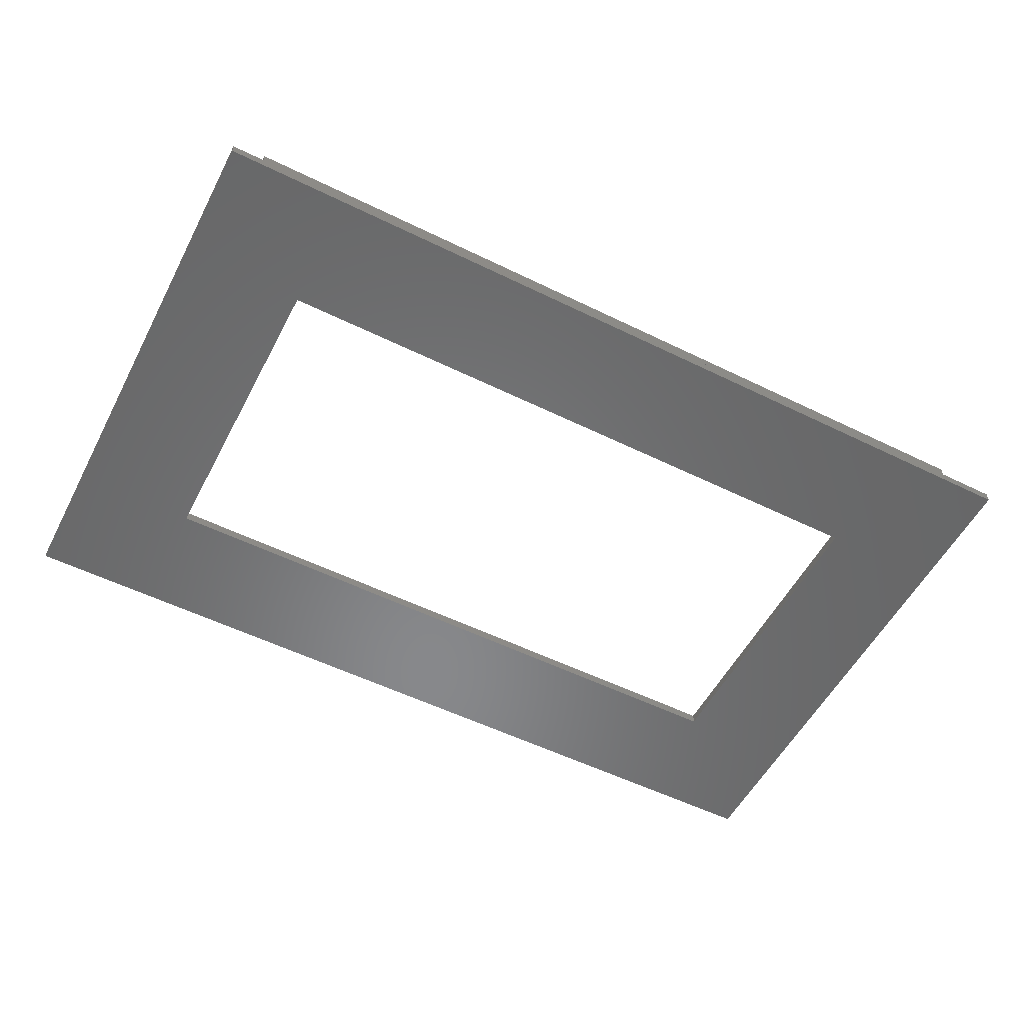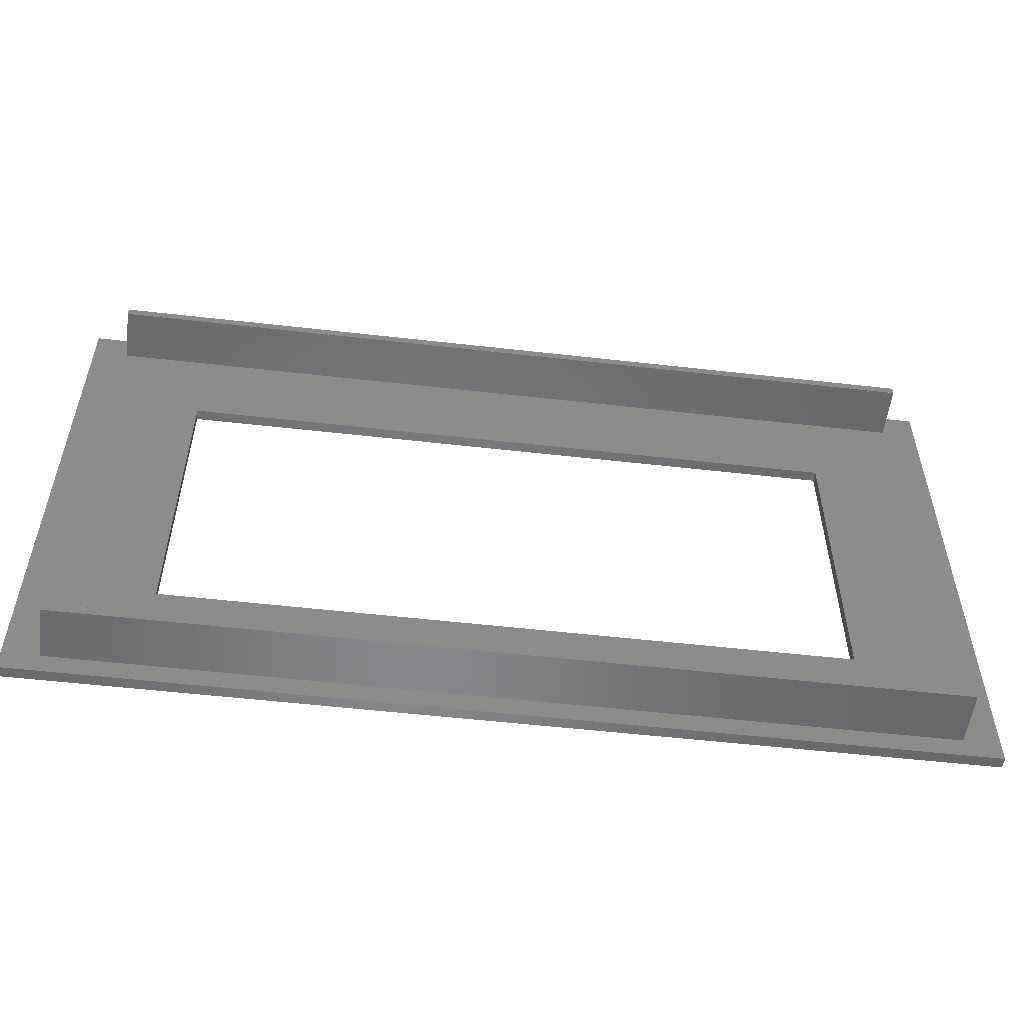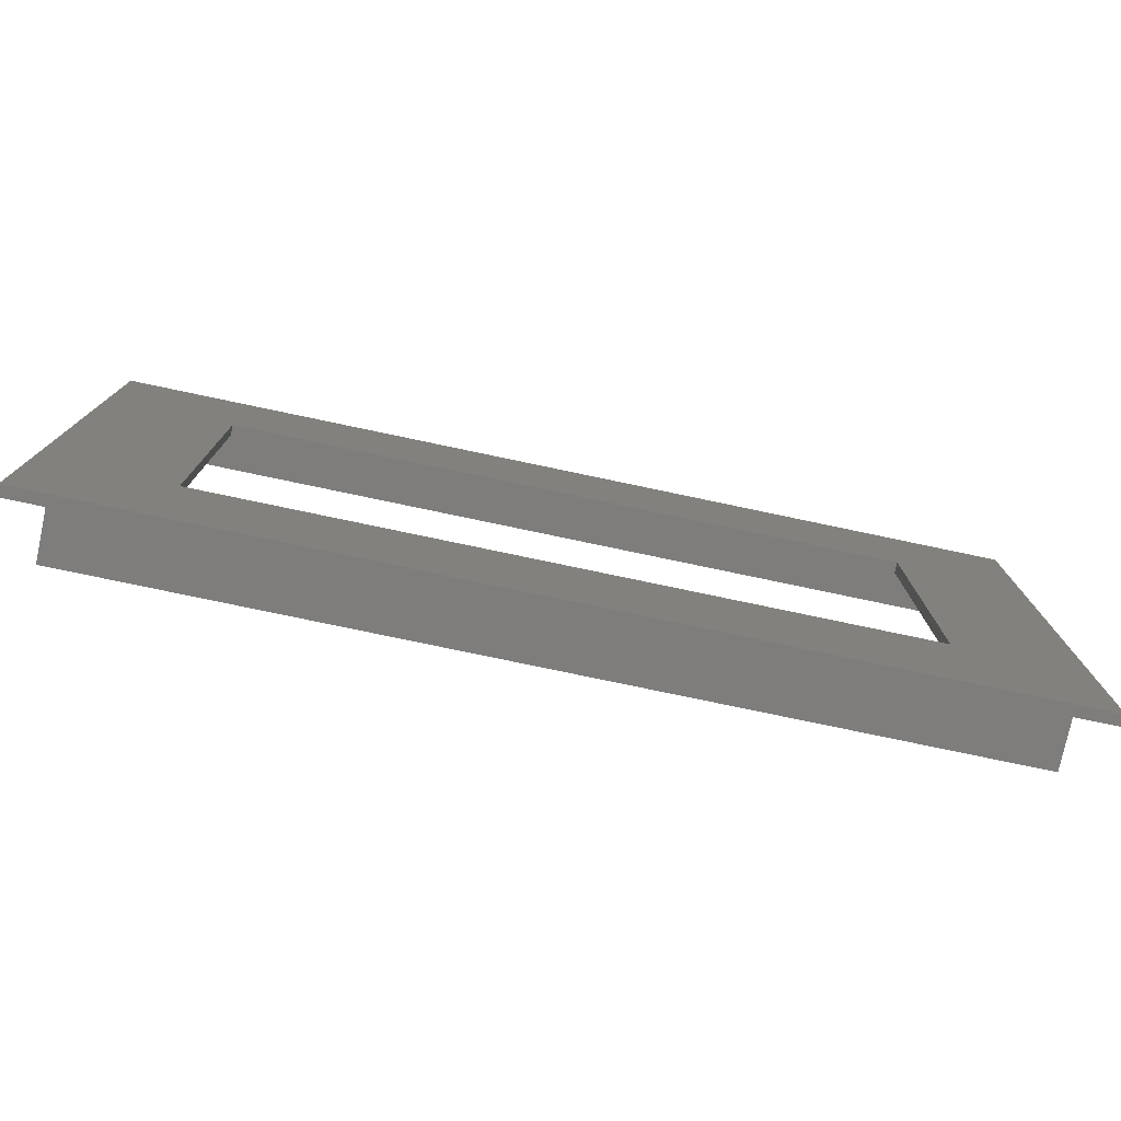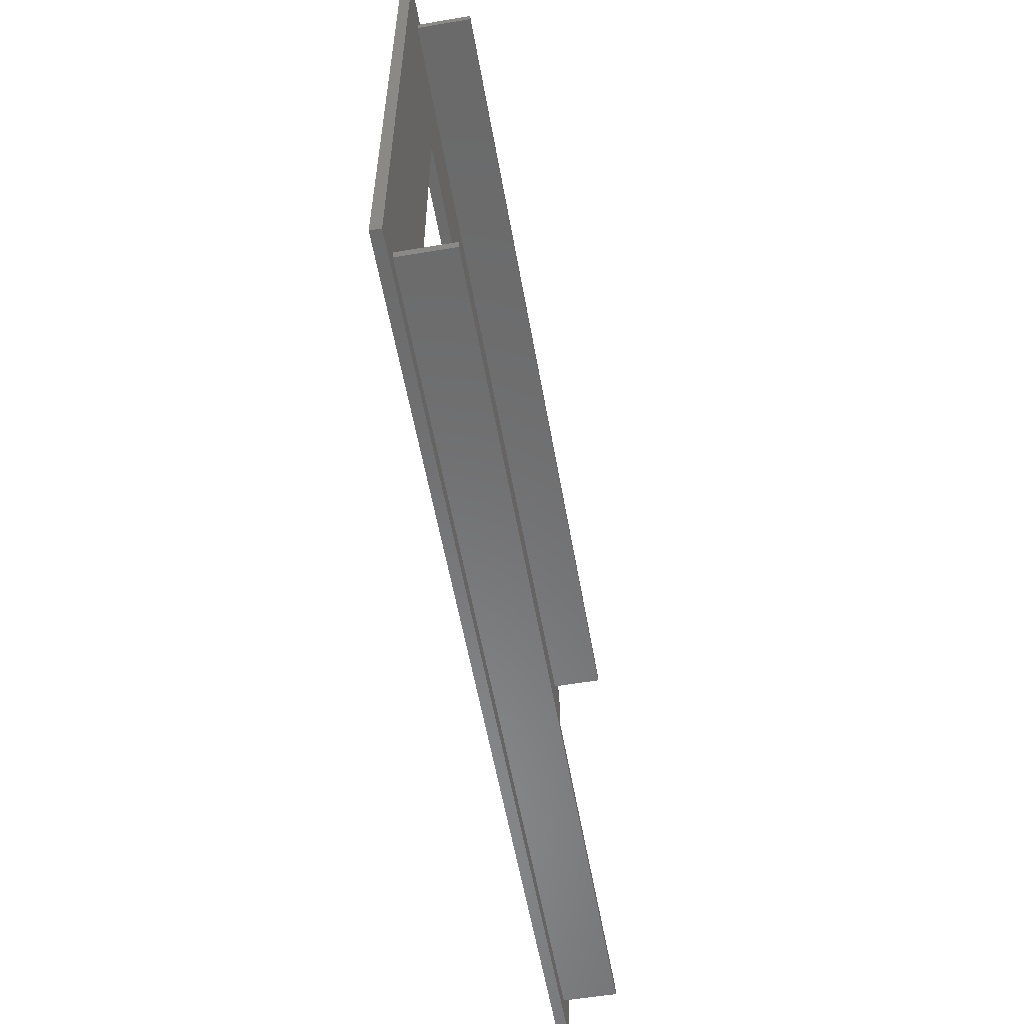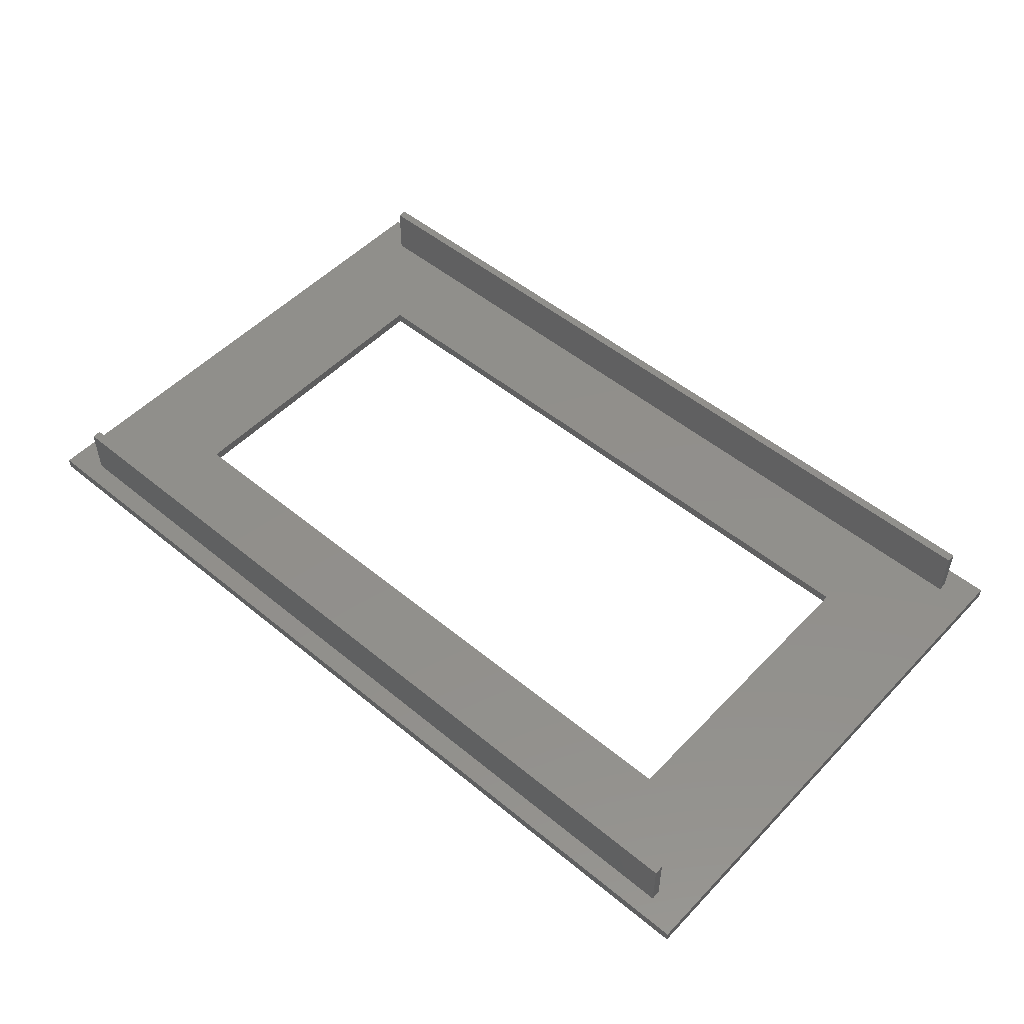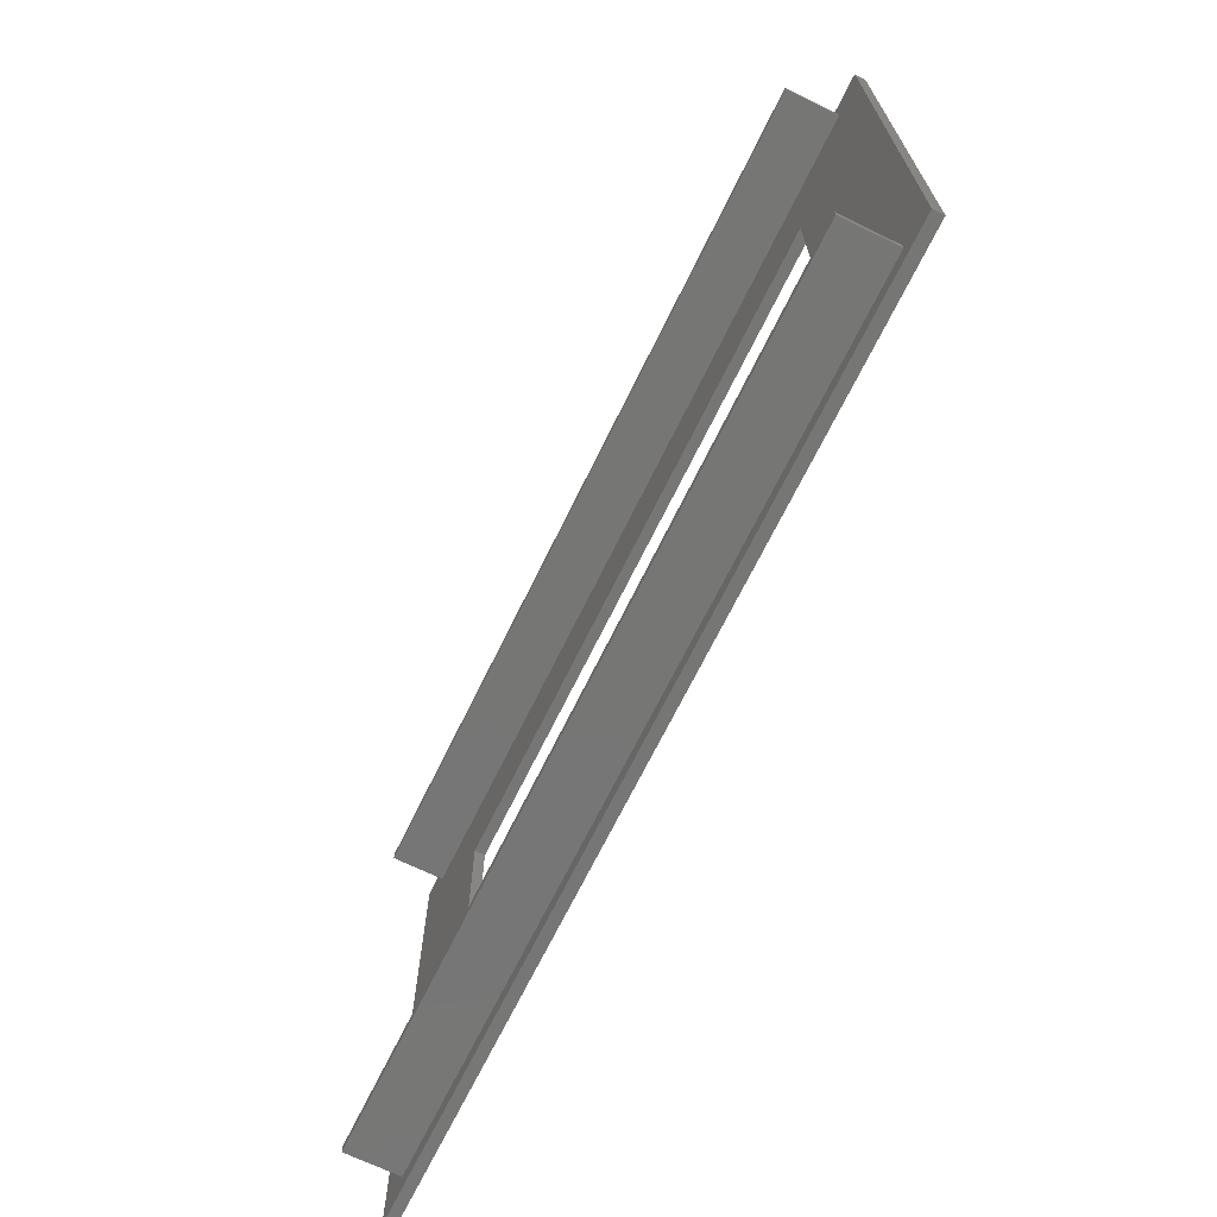
<metadata>
{"format":"stl","ext":"stl","renderer":"f3d","projection":"perspective","resolution":1024,"background":"white","views":[{"elev":-54.7,"azim":-27.4,"up":"+Z"},{"elev":-54.2,"azim":-6.9,"up":"+Y"},{"elev":-77.2,"azim":168.1,"up":"+Y"},{"elev":-56.7,"azim":-80.0,"up":"+Y"},{"elev":51.2,"azim":-138.1,"up":"+Z"},{"elev":-68.6,"azim":64.0,"up":"+Y"}]}
</metadata>
<code>
# stl→obj: 32 verts, 64 faces
v 0 0 0
v 0 53 1
v 0 53 0
v 0 0 1
v 82.86 50.22 1
v 74.53 41.33 1
v 82.86 2.78 1
v 11.67 41.33 1
v 3.34 50.22 1
v 11.67 11.67 1
v 86.2 53 1
v 82.86 51.08 1
v 3.34 51.08 1
v 3.34 2.78 1
v 86.2 0 1
v 82.86 1.92 1
v 3.34 1.92 1
v 74.53 11.67 1
v 86.2 53 0
v 86.2 0 0
v 74.53 11.67 0
v 11.67 11.67 0
v 11.67 41.33 0
v 74.53 41.33 0
v 3.34 2.78 6
v 3.34 1.92 6
v 82.86 1.92 6
v 82.86 2.78 6
v 3.34 51.08 6
v 3.34 50.22 6
v 82.86 50.22 6
v 82.86 51.08 6
f 1 2 3
f 2 1 4
f 5 6 7
f 5 8 6
f 8 9 10
f 9 8 5
f 5 11 12
f 11 13 12
f 2 9 13
f 9 2 14
f 4 14 2
f 2 13 11
f 11 5 15
f 7 15 5
f 16 15 7
f 17 15 16
f 17 4 15
f 14 4 17
f 18 7 6
f 10 7 18
f 10 14 7
f 14 10 9
f 15 19 11
f 19 15 20
f 19 2 11
f 2 19 3
f 20 21 19
f 20 22 21
f 22 1 23
f 1 22 20
f 24 19 21
f 23 19 24
f 23 3 19
f 3 23 1
f 1 15 4
f 15 1 20
f 17 25 14
f 25 17 26
f 25 27 28
f 27 25 26
f 27 7 28
f 7 27 16
f 7 25 28
f 25 7 14
f 17 27 26
f 27 17 16
f 9 29 13
f 29 9 30
f 29 31 32
f 31 29 30
f 31 12 32
f 12 31 5
f 9 31 30
f 31 9 5
f 12 29 32
f 29 12 13
f 10 23 8
f 23 10 22
f 21 6 24
f 6 21 18
f 21 10 18
f 10 21 22
f 23 6 8
f 6 23 24

</code>
